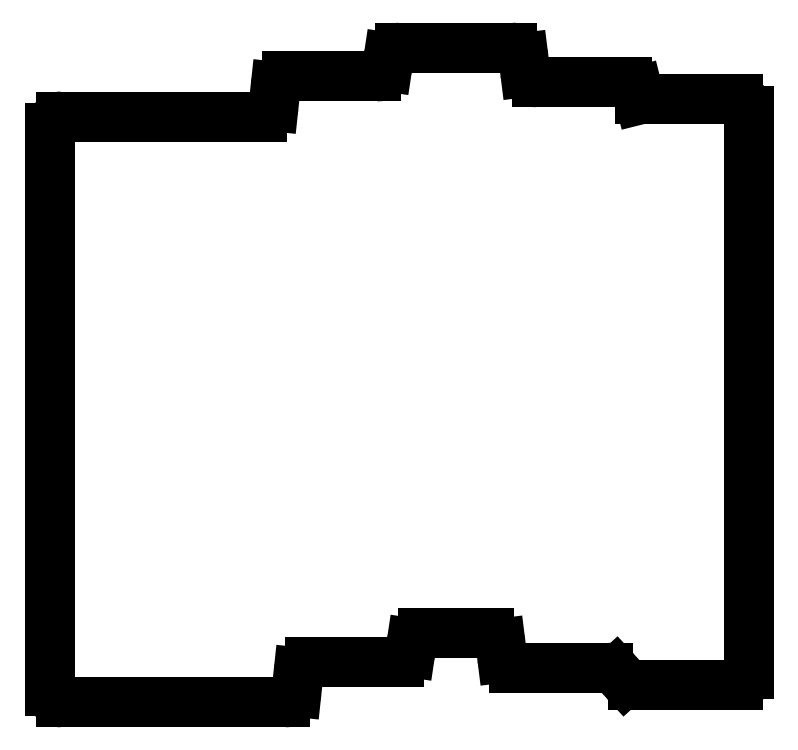
<metadata>
{"format":"dxf","ext":"dxf","renderer":"ezdxf+matplotlib","layout":"modelspace","background":"white","min_lineweight":24,"dpi":150}
</metadata>
<code>
0
SECTION
2
ENTITIES
0
LINE
8
0
10
88.5
20
-159.5
11
88.5
21
-61.5
0
LINE
8
0
10
90.5
20
-59.5
11
125.5
21
-59.5
0
LINE
8
0
10
127.4
20
-57.71
11
127.8
21
-54.29
0
LINE
8
0
10
129.8
20
-52.5
11
145.3
21
-52.5
0
LINE
8
0
10
147.3
20
-50.8
11
147.5
21
-49.2
0
LINE
8
0
10
149.5
20
-47.5
11
169
21
-47.5
0
LINE
8
0
10
171
20
-49.25
11
171.3
21
-51.75
0
LINE
8
0
10
173.3
20
-53.5
11
188.9
21
-53.5
0
LINE
8
0
10
190.9
20
-55.01
11
191.3
21
-56.5
0
LINE
8
0
10
191.3
20
-56.5
11
208.2
21
-56.5
0
LINE
8
0
10
210.2
20
-58.5
11
210.2
21
-156.5
0
LINE
8
0
10
208.2
20
-158.5
11
190.1
21
-158.5
0
LINE
8
0
10
188.7
20
-157.9
11
187.1
21
-156.1
0
LINE
8
0
10
185.6
20
-155.5
11
169.3
21
-155.5
0
LINE
8
0
10
167.3
20
-153.7
11
167
21
-151.3
0
LINE
8
0
10
165
20
-149.5
11
153.5
21
-149.5
0
LINE
8
0
10
151.5
20
-151.2
11
151.3
21
-152.8
0
LINE
8
0
10
149.3
20
-154.5
11
133.8
21
-154.5
0
LINE
8
0
10
131.8
20
-156.3
11
131.4
21
-159.7
0
LINE
8
0
10
90.5
20
-161.5
11
129.5
21
-161.5
0
ARC
8
0
10
90.5
20
-61.5
40
2
50
90
51
180
0
ARC
8
0
10
125.5
20
-57.5
40
2
50
270
51
353.9
0
ARC
8
0
10
129.8
20
-54.5
40
2
50
90
51
173.9
0
ARC
8
0
10
145.3
20
-50.5
40
2
50
270
51
351.5
0
ARC
8
0
10
149.5
20
-49.5
40
2
50
90
51
171.5
0
ARC
8
0
10
169
20
-49.5
40
2
50
7.125
51
90
0
ARC
8
0
10
173.3
20
-51.5
40
2
50
187.1
51
270
0
ARC
8
0
10
188.9
20
-55.5
40
2
50
14.04
51
90
0
ARC
8
0
10
208.2
20
-58.5
40
2
50
0
51
90
0
ARC
8
0
10
208.2
20
-156.5
40
2
50
270
51
0
0
ARC
8
0
10
190.1
20
-156.5
40
2
50
222.5
51
270
0
ARC
8
0
10
185.6
20
-157.5
40
2
50
42.51
51
90
0
ARC
8
0
10
169.3
20
-153.5
40
2
50
187.1
51
270
0
ARC
8
0
10
165
20
-151.5
40
2
50
7.125
51
90
0
ARC
8
0
10
153.5
20
-151.5
40
2
50
90
51
171.5
0
ARC
8
0
10
149.3
20
-152.5
40
2
50
270
51
351.5
0
ARC
8
0
10
133.8
20
-156.5
40
2
50
90
51
173.9
0
ARC
8
0
10
129.5
20
-159.5
40
2
50
270
51
353.9
0
ARC
8
0
10
90.5
20
-159.5
40
2
50
180
51
270
0
ENDSEC
0
EOF

</code>
